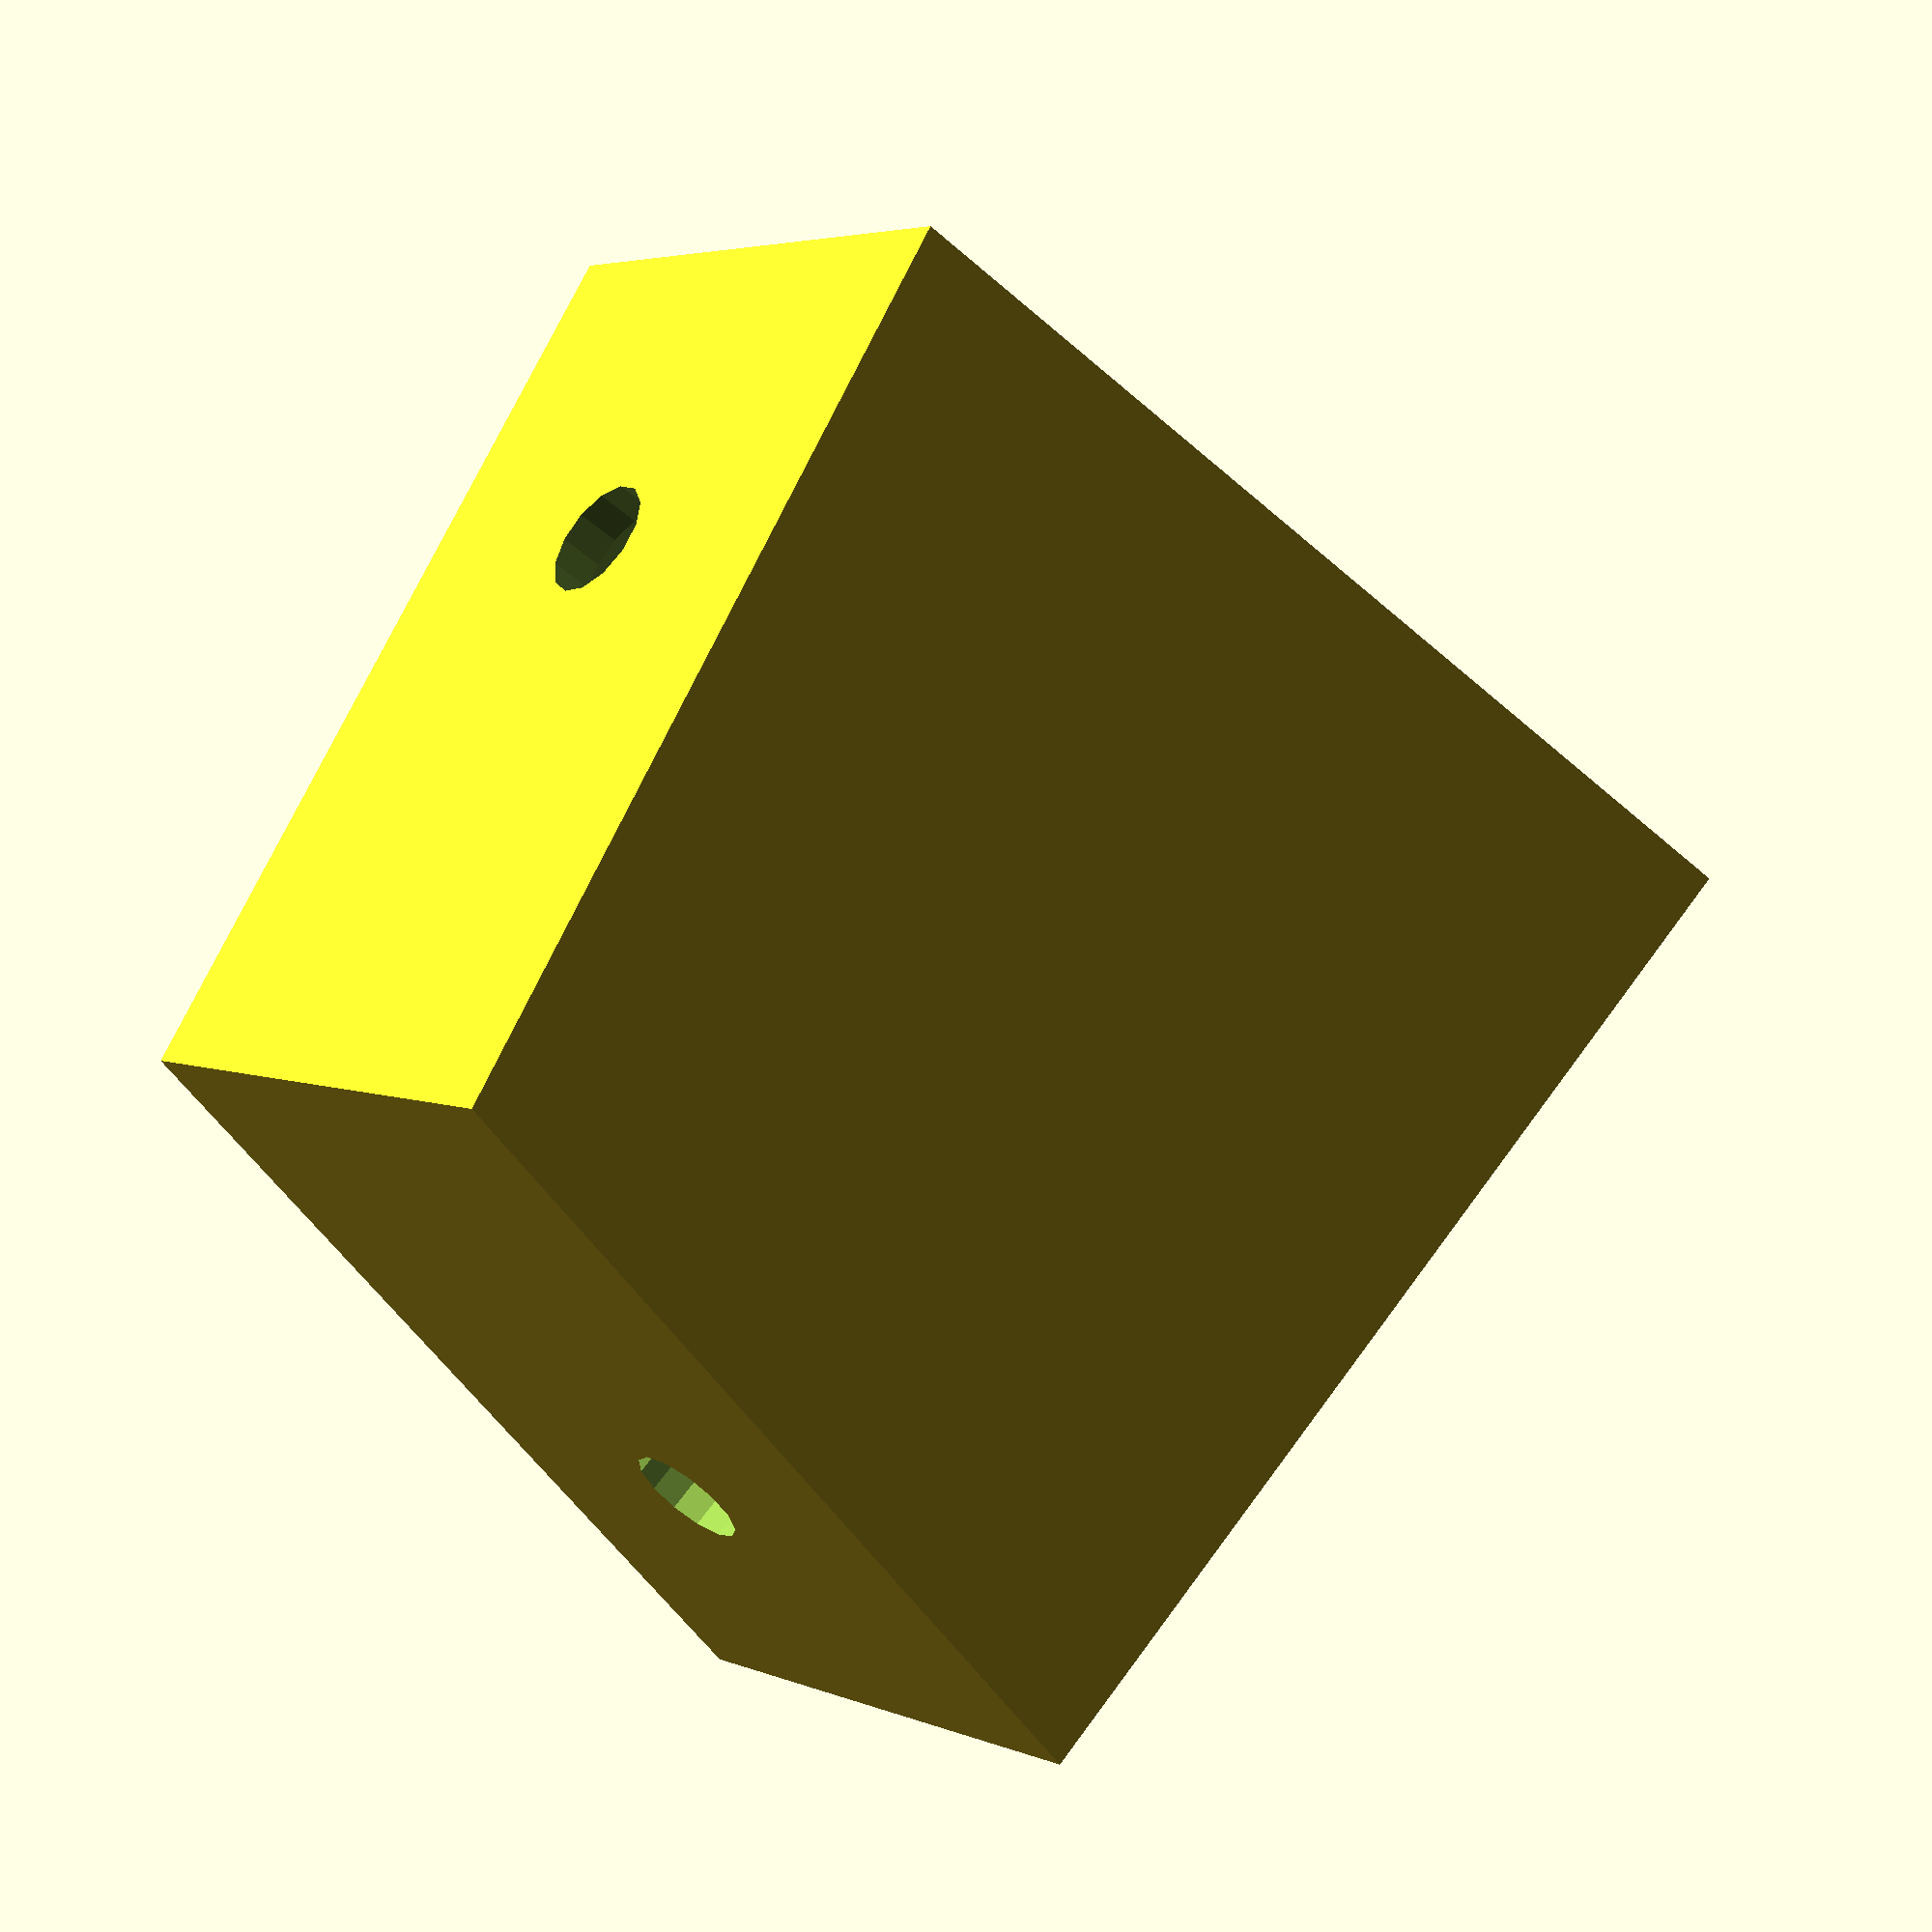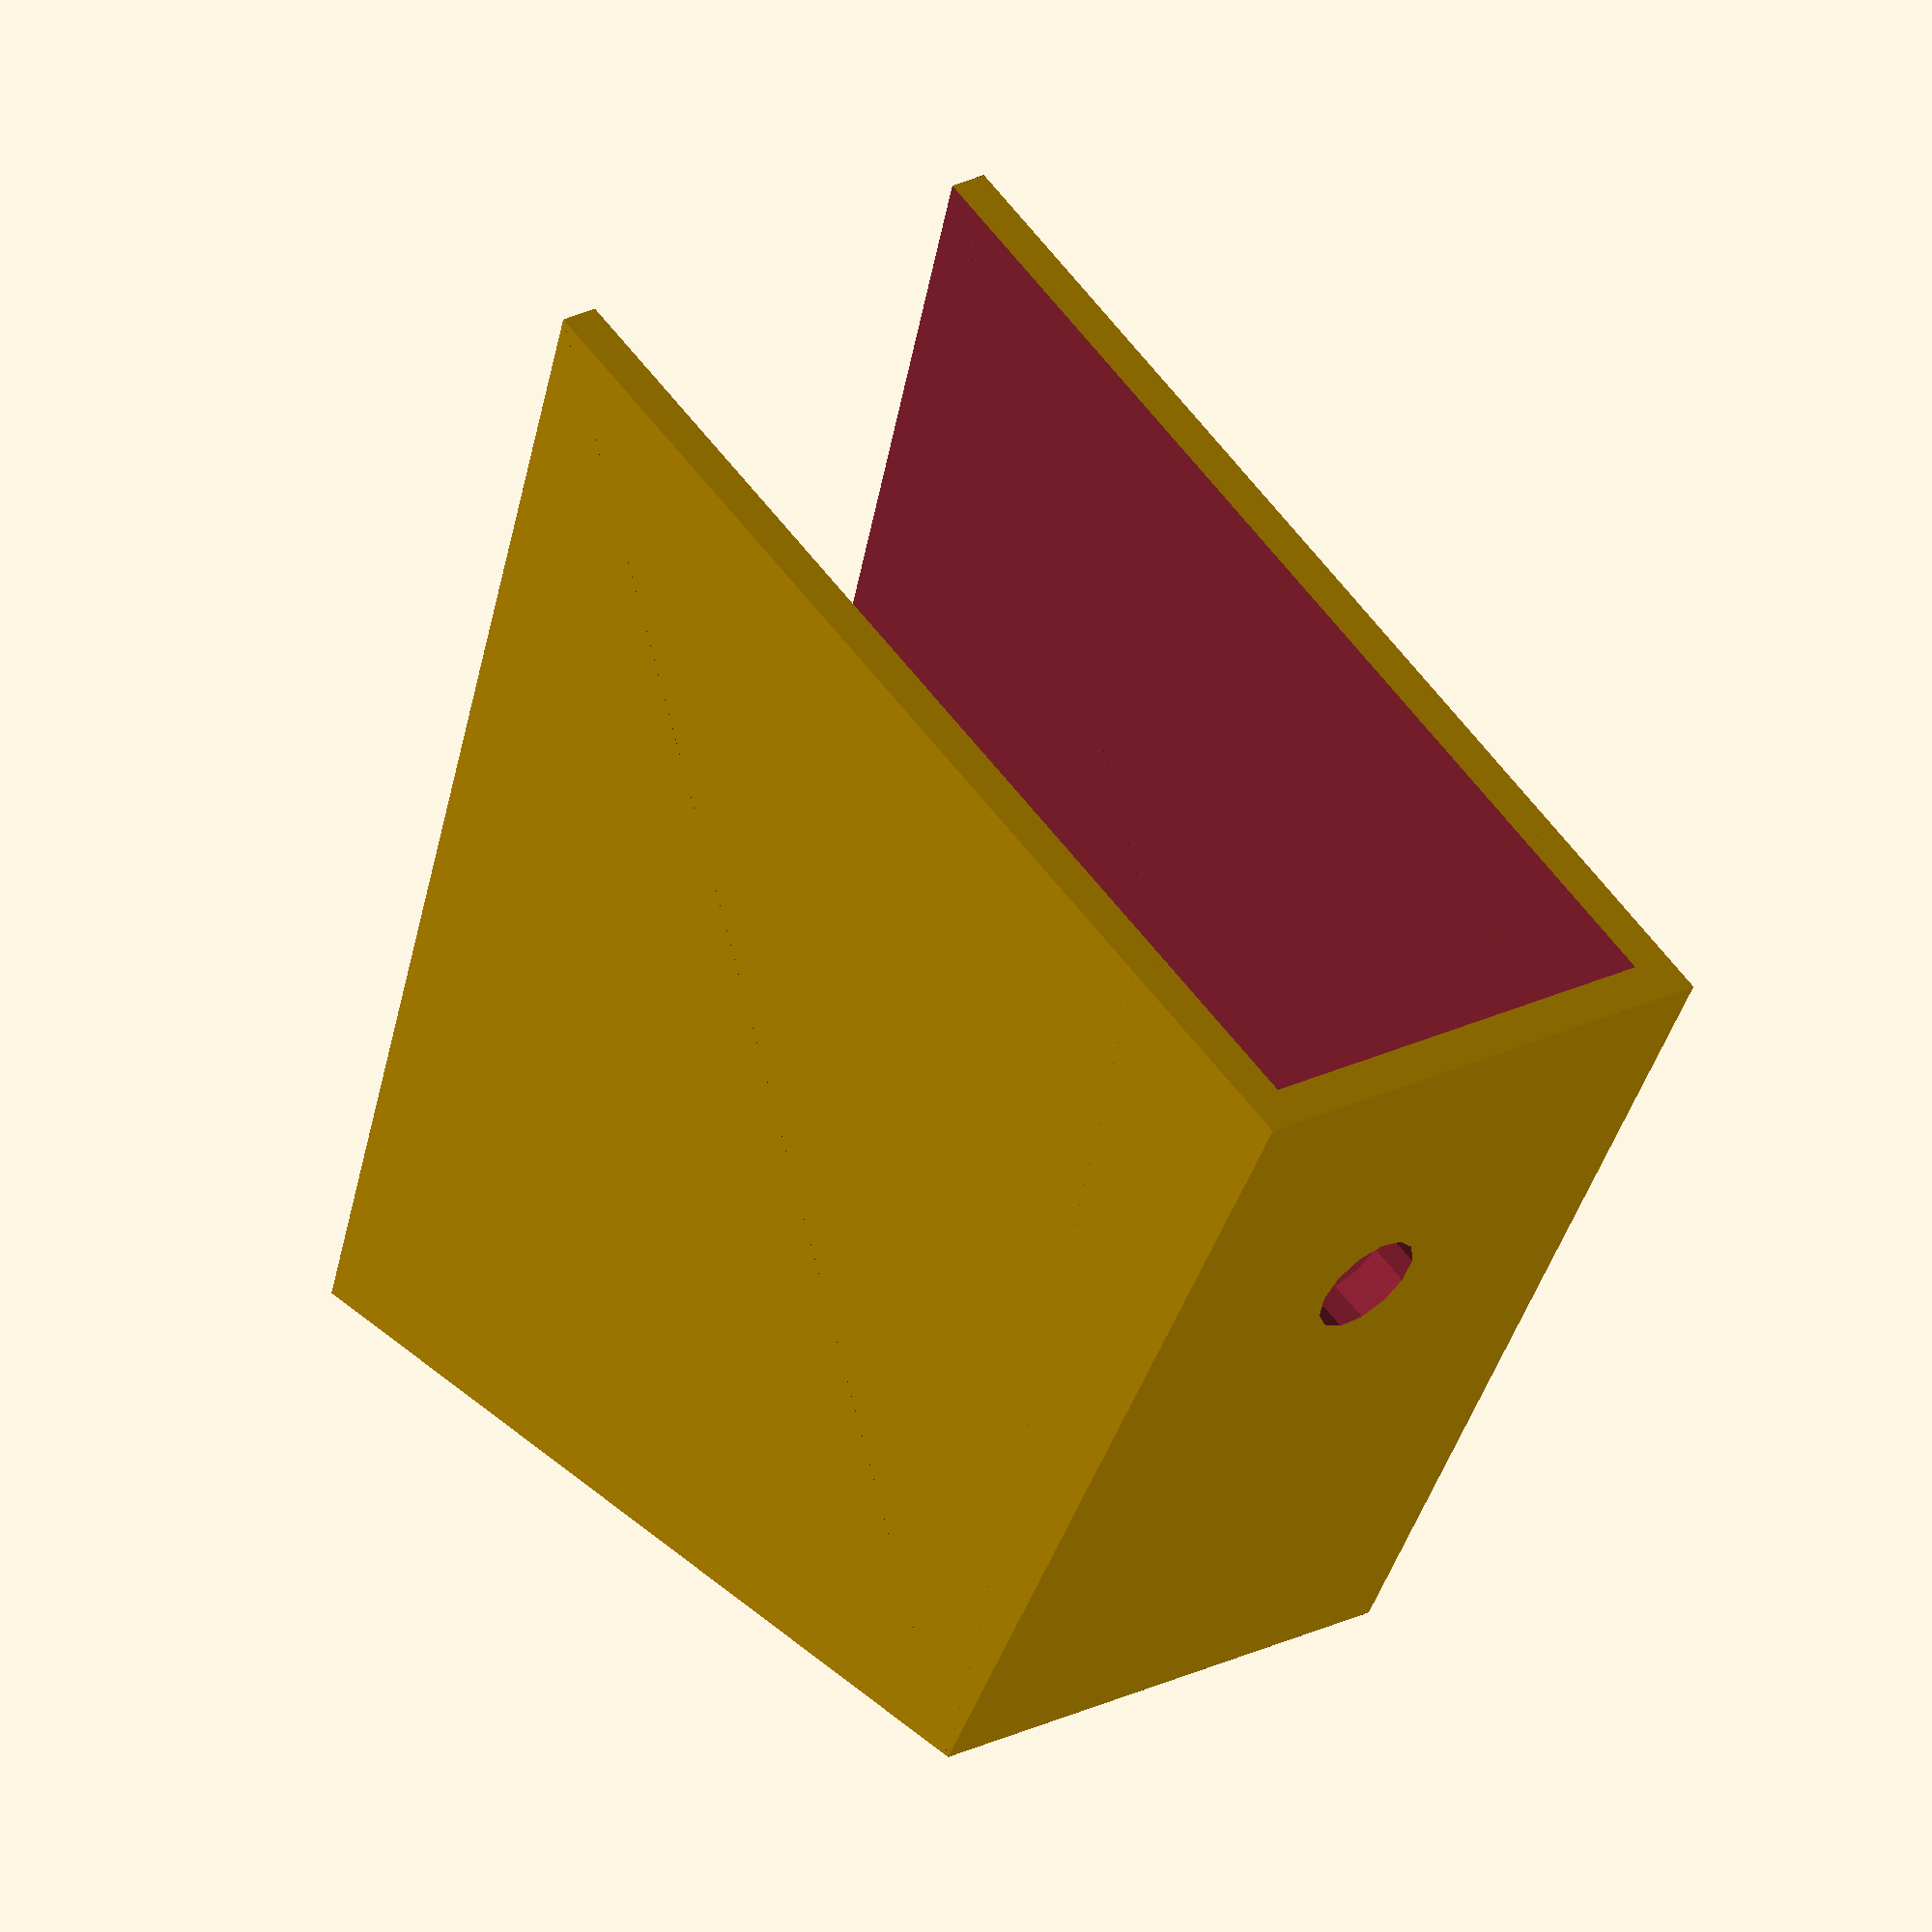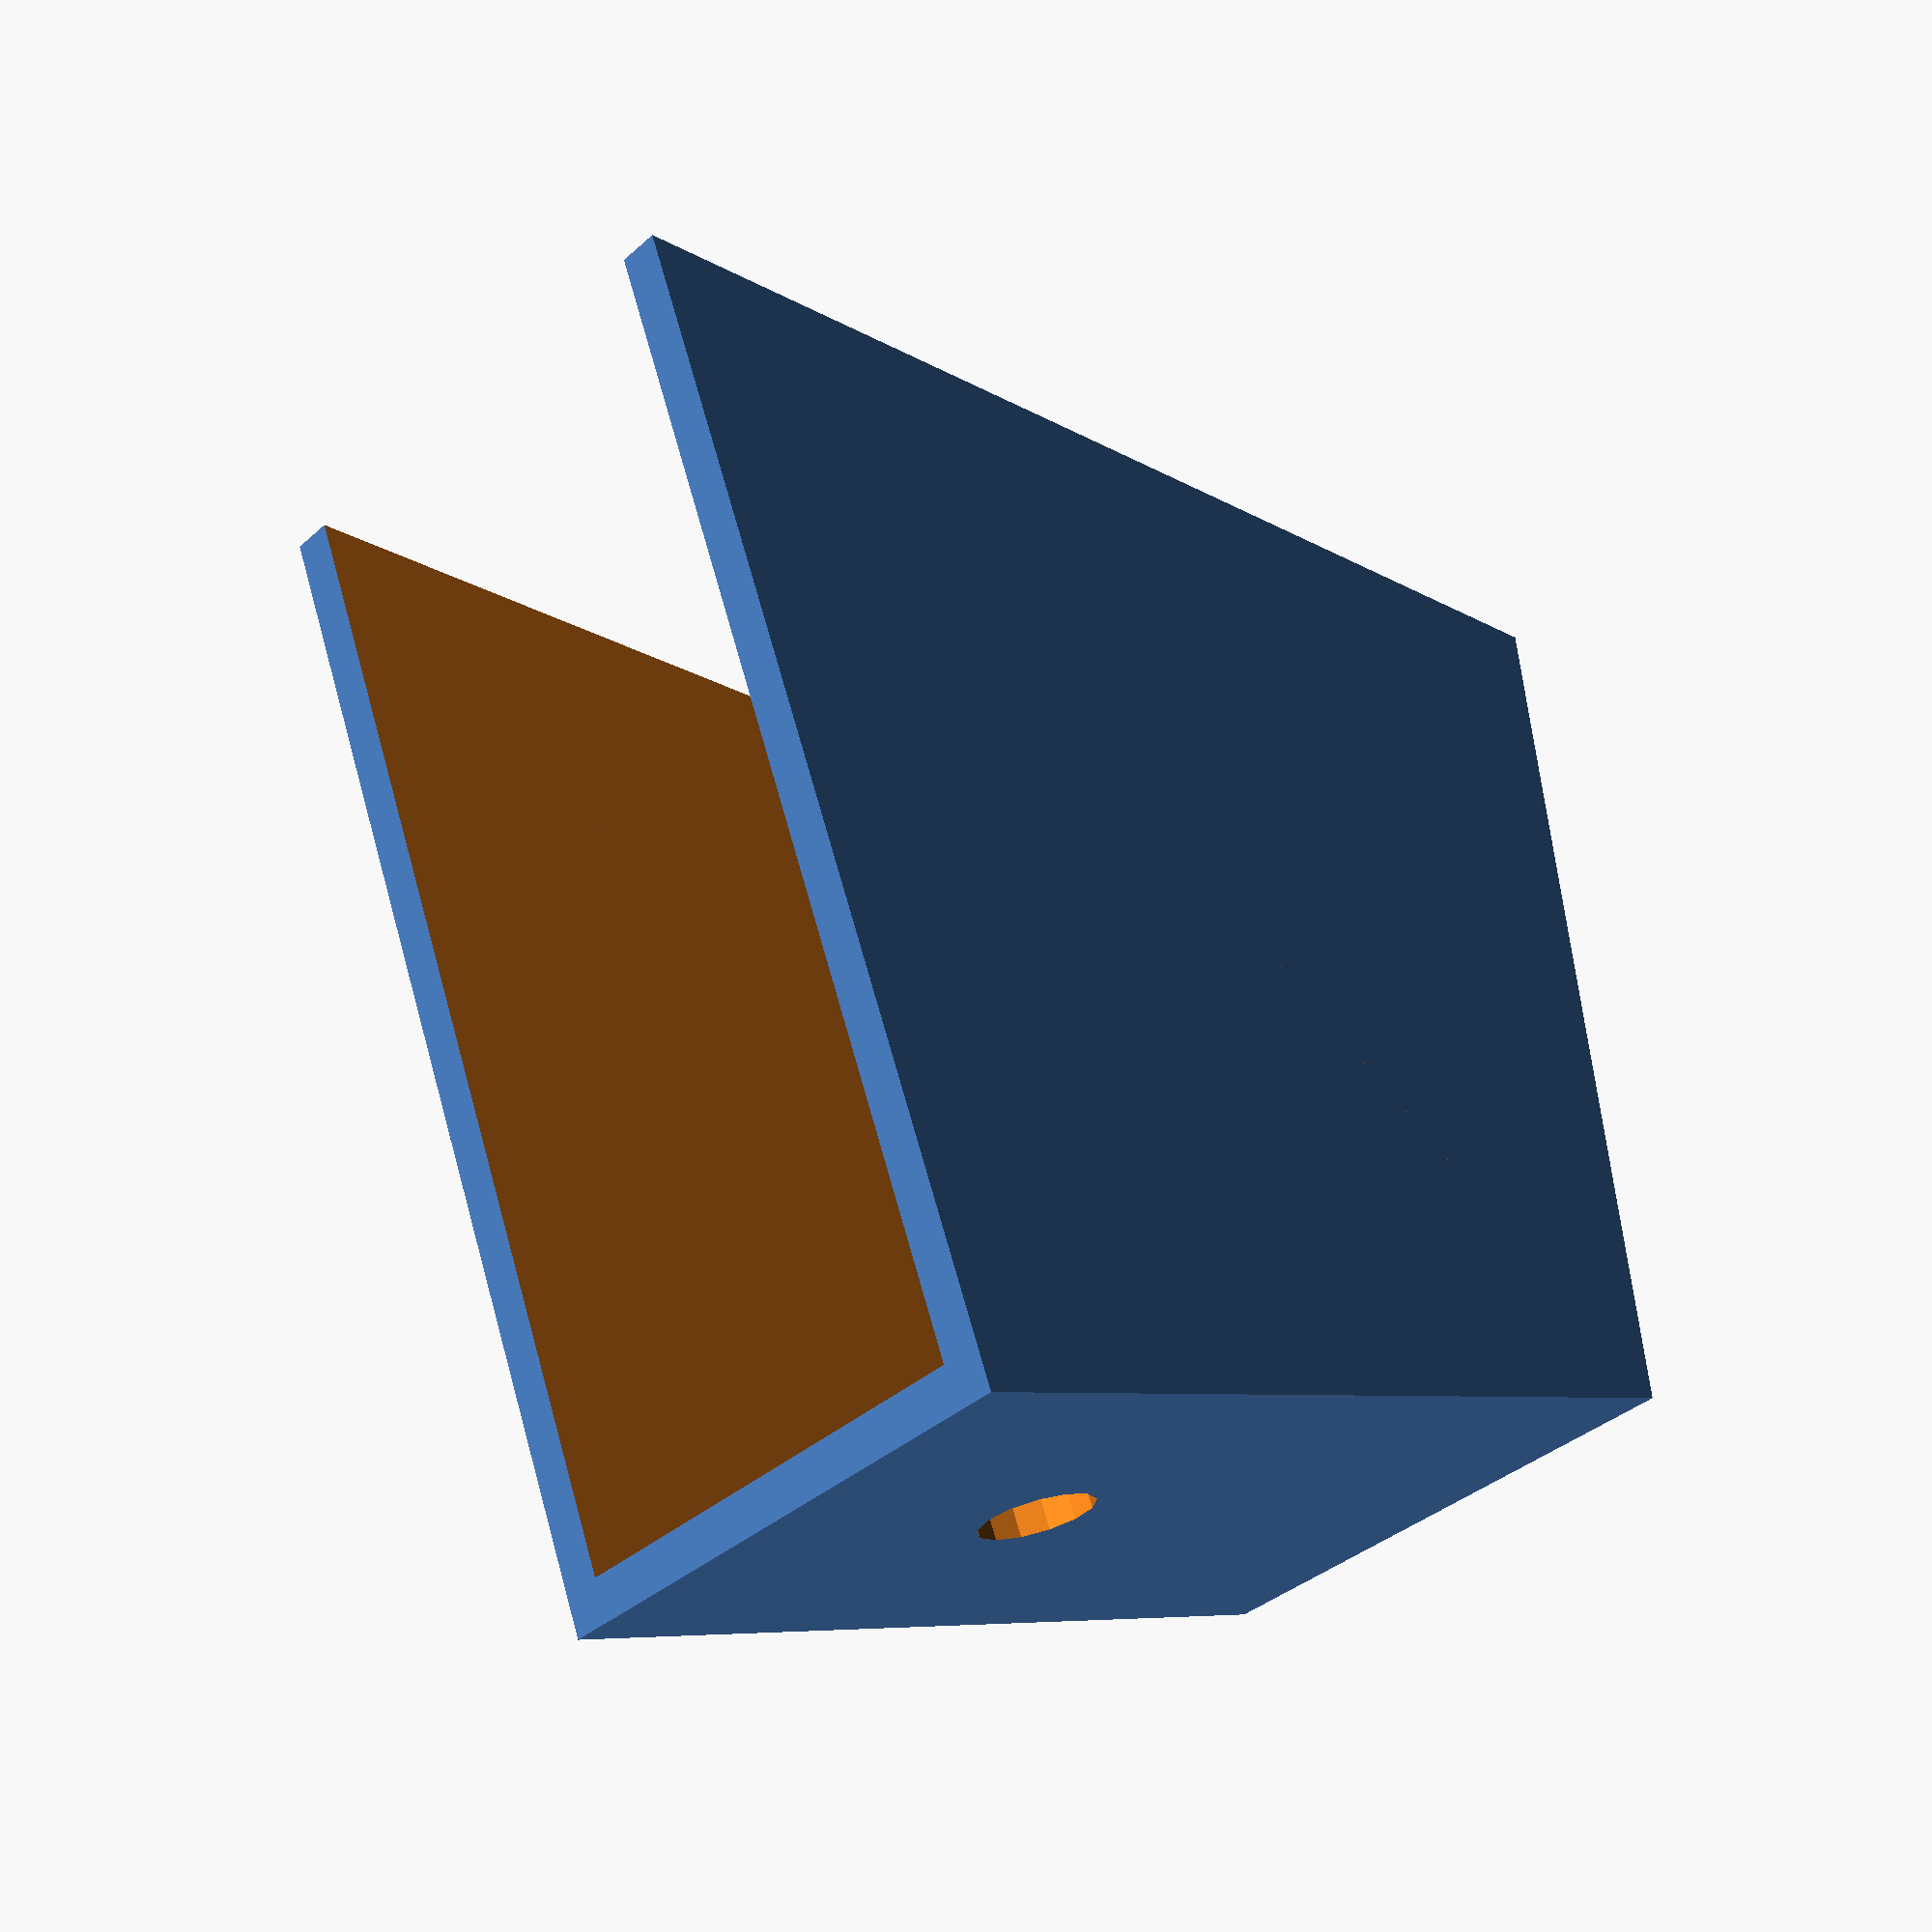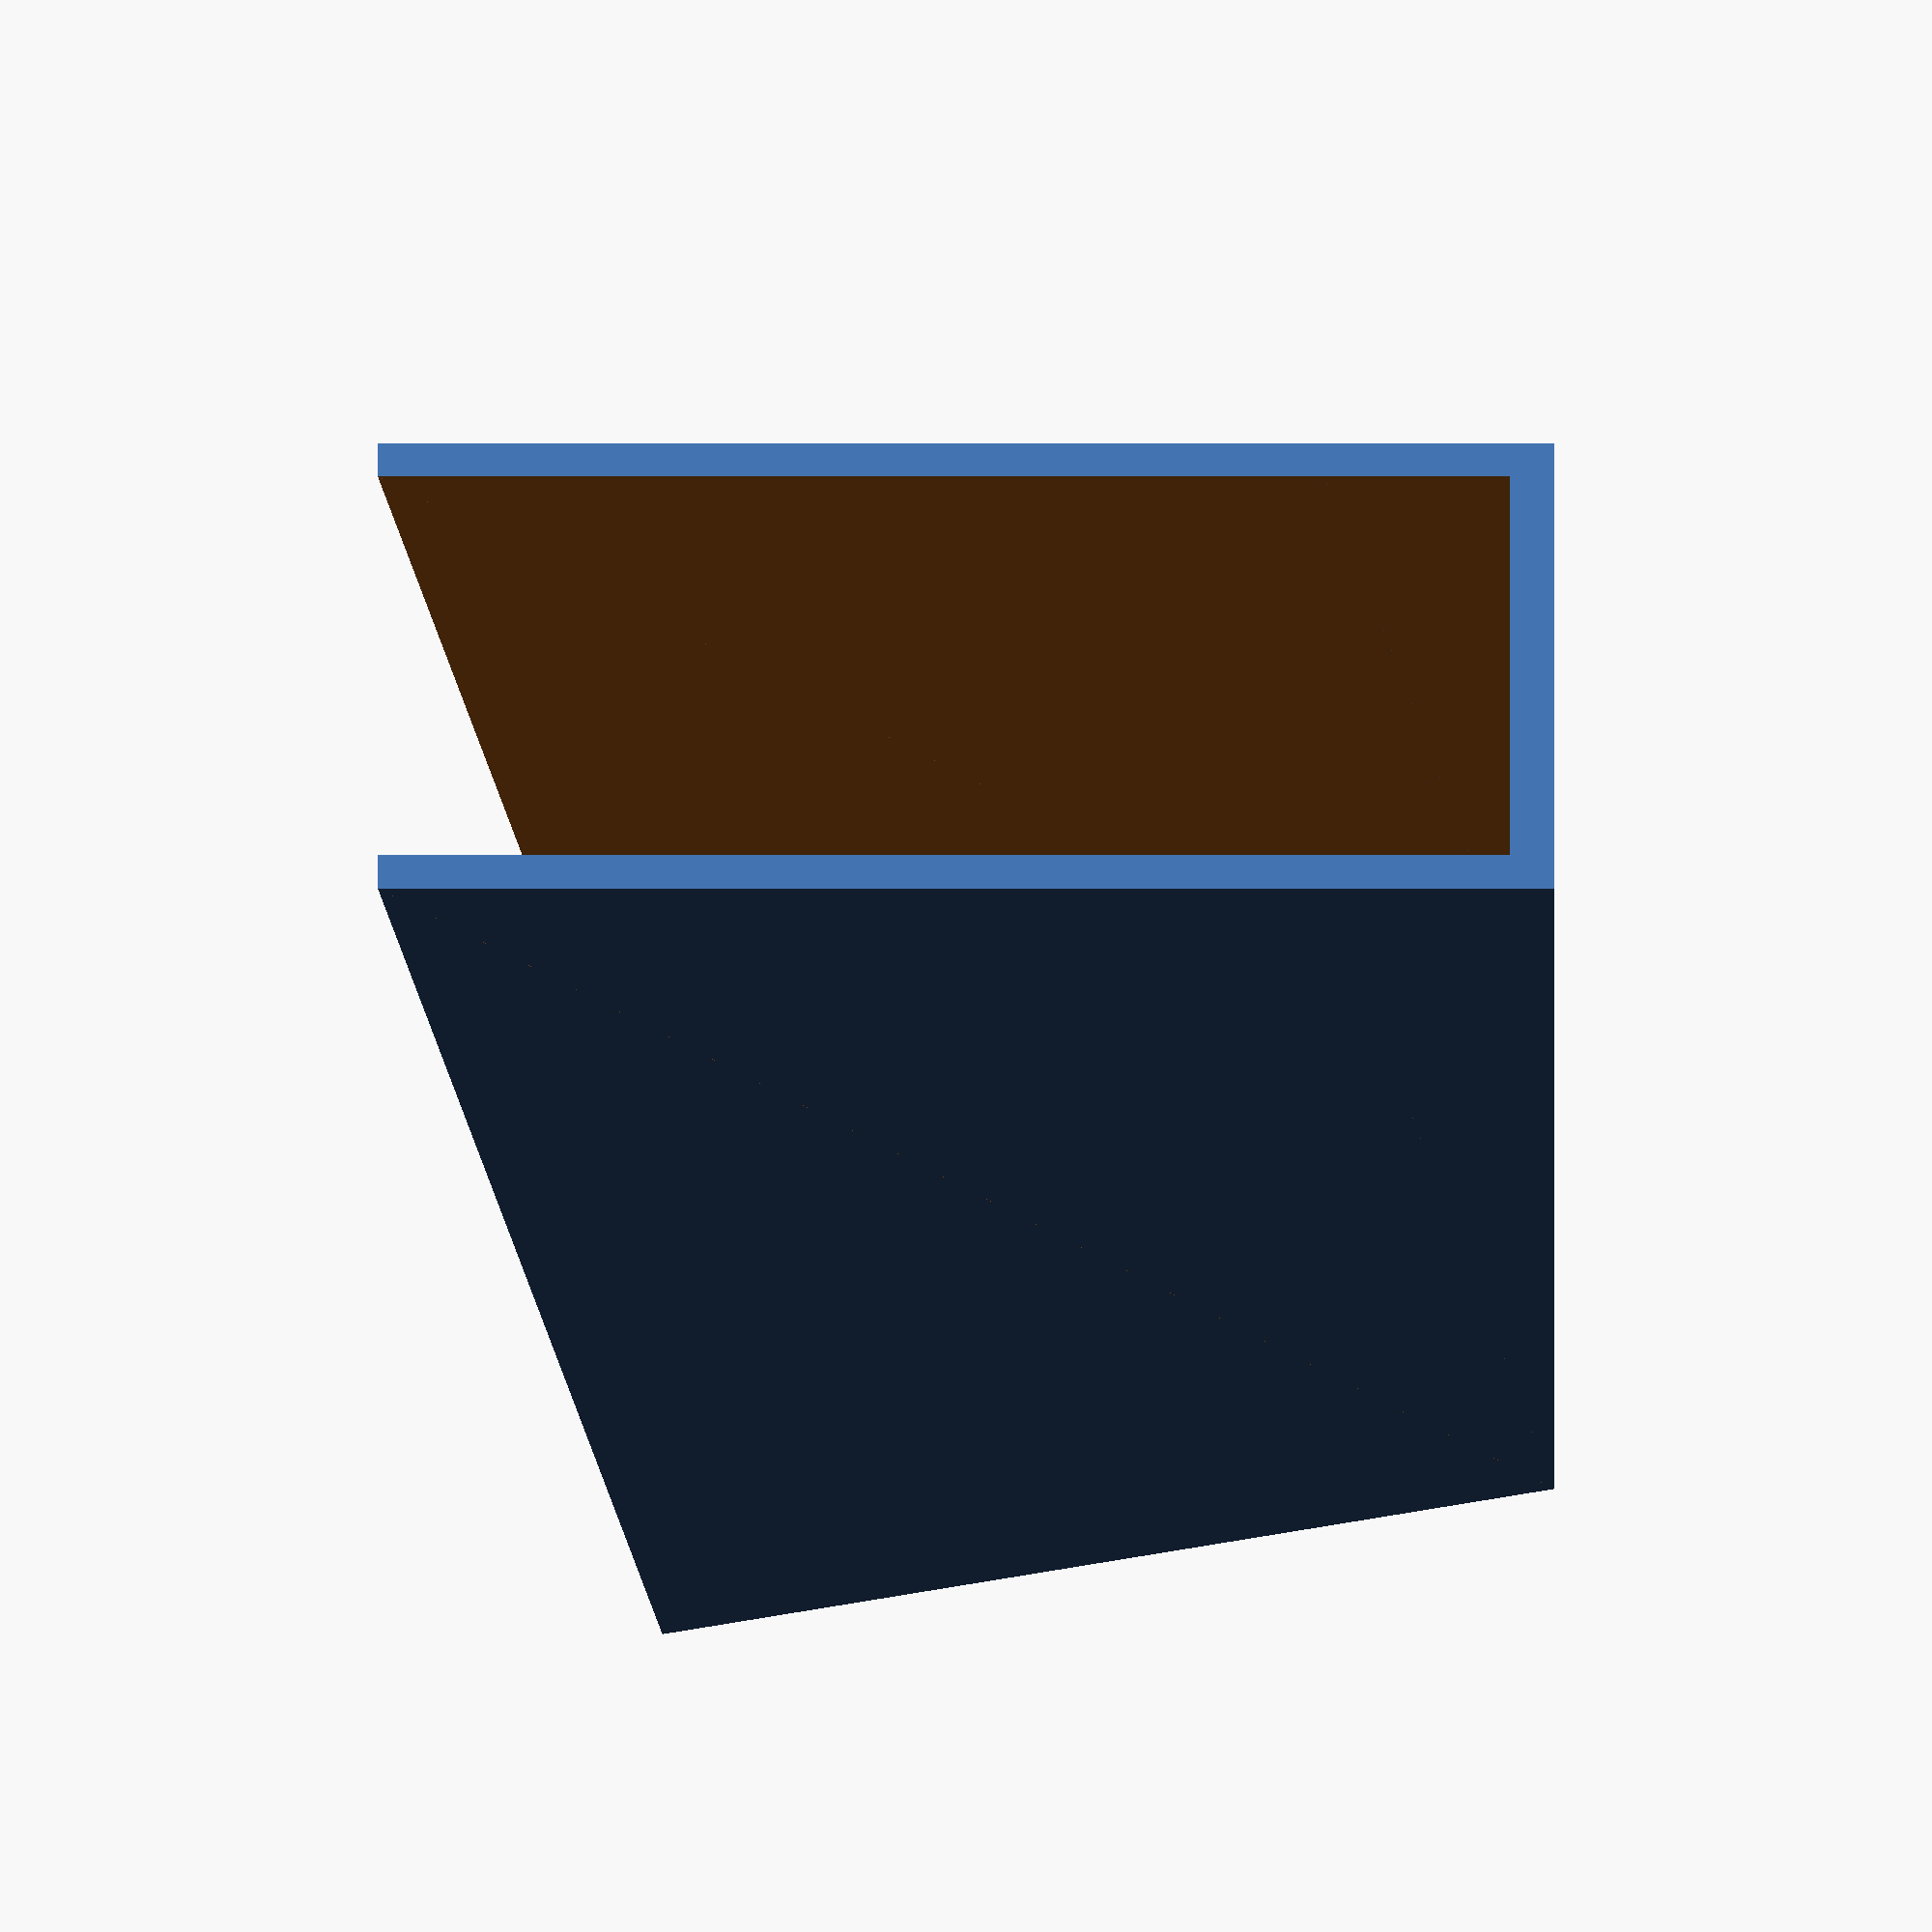
<openscad>
// F-Roof: A multi-function single-layer roof
// https://github.com/f-roof
// Author: Mihai Oltean; https://mihaioltean.github.io
//------------------------------------------------------------------------------------
// LAST UPDATE: 2025.04.08.0
//------------------------------------------------------------------------------------
module corner_60()
{
    difference(){
        cube([40, 60, 60]);
        translate([3, 3, 3])
            cube([34, 60, 60]);
        translate([20, 40, -1])
            cylinder(h = 5, r = 4);
        translate([20, -1, 40])
            rotate([-90, 0, 0])
                cylinder(h = 5, r = 4);
    }
}
//-------------------------------------------------------------
module corner_80()
{
    difference(){
        cube([40, 80, 80]);
        translate([3, 3, 3])
            cube([34, 80, 80]);
        translate([20, 40, -1])
            cylinder(h = 5, r = 4);
        translate([20, -1, 40])
            rotate([-90, 0, 0])
                cylinder(h = 5, r = 4);
    }
}
//-------------------------------------------------------------
module corner_80_half_angle(angle)
{
    length = 80 / tan(angle);
    difference(){
        cube([40, length, 80]);
        rotate([angle, 0, 0]) translate([-1, 0, 0]) cube([42, 110, 80]);
        translate([3, 3, 3])
            cube([34, length, 80]);
        translate([20, 40, -1])
            cylinder(h = 5, r = 4);
        translate([20, -1, 40])
            rotate([-90, 0, 0])
                cylinder(h = 5, r = 4);
    }
}
//-------------------------------------------------------------
module corner_80_angle(angle)
{
    corner_80_half_angle(52);
        rotate([-2*(90-angle), 0, 0 ])
        mirror([0,1,0])
            corner_80_half_angle(52);
}
//-------------------------------------------------------------
corner_80_angle(52);
//corner_80_half_angle(52);
</openscad>
<views>
elev=42.8 azim=324.0 roll=223.2 proj=p view=solid
elev=300.1 azim=333.7 roll=142.9 proj=o view=solid
elev=112.0 azim=227.7 roll=15.6 proj=p view=wireframe
elev=176.0 azim=225.2 roll=90.0 proj=o view=wireframe
</views>
